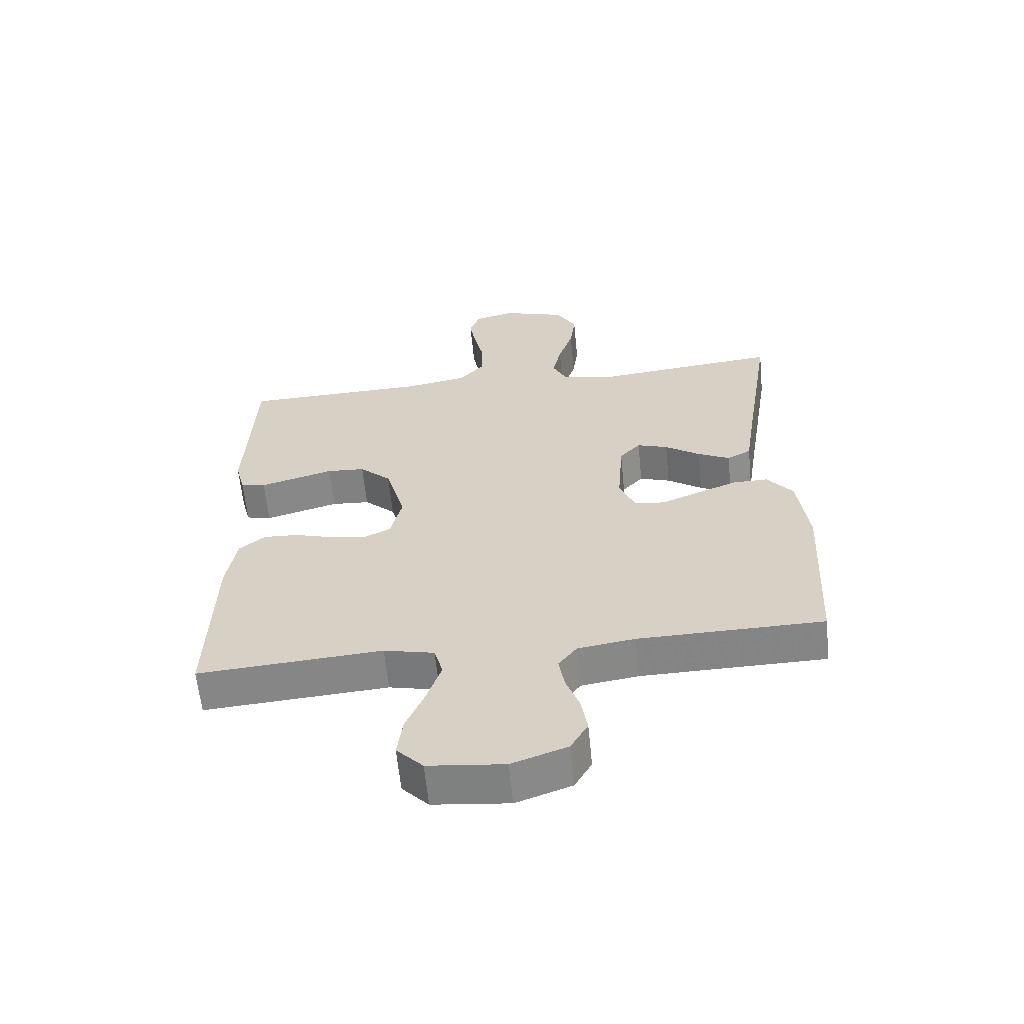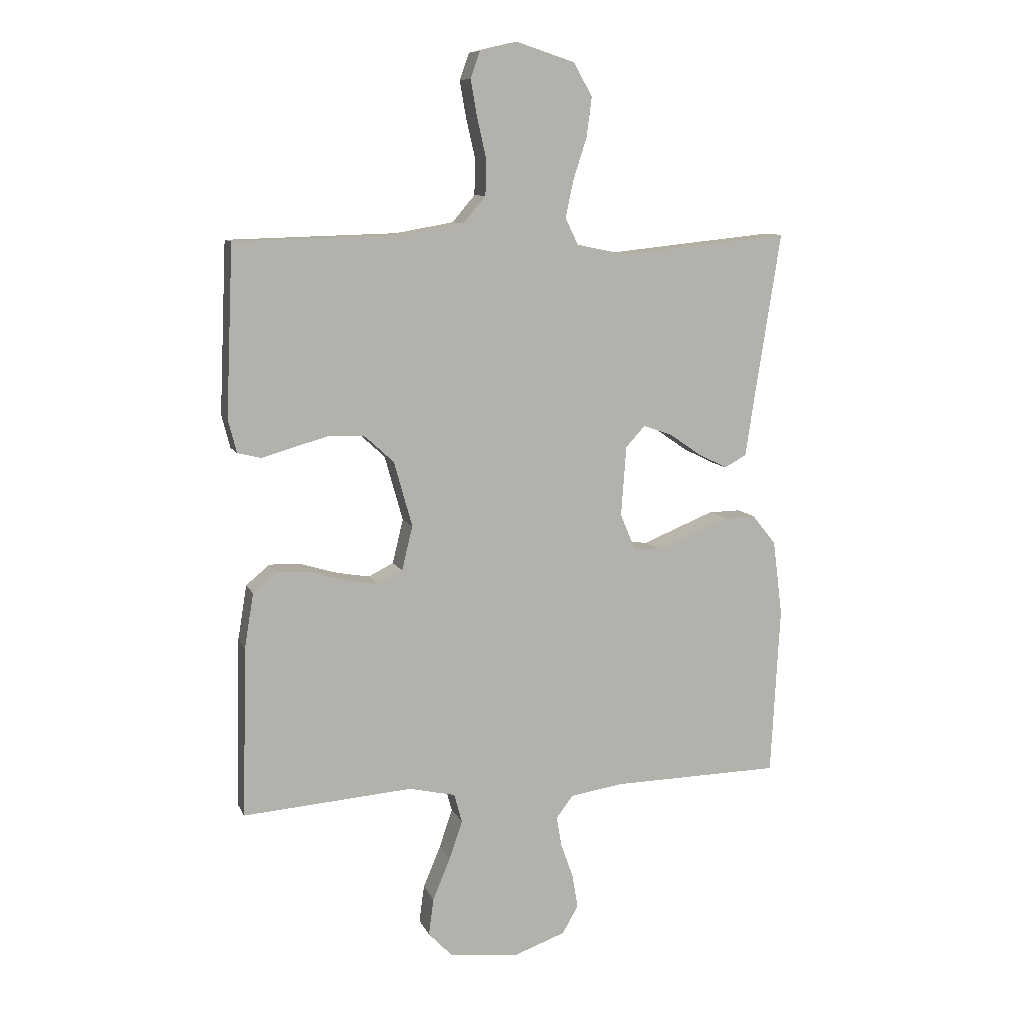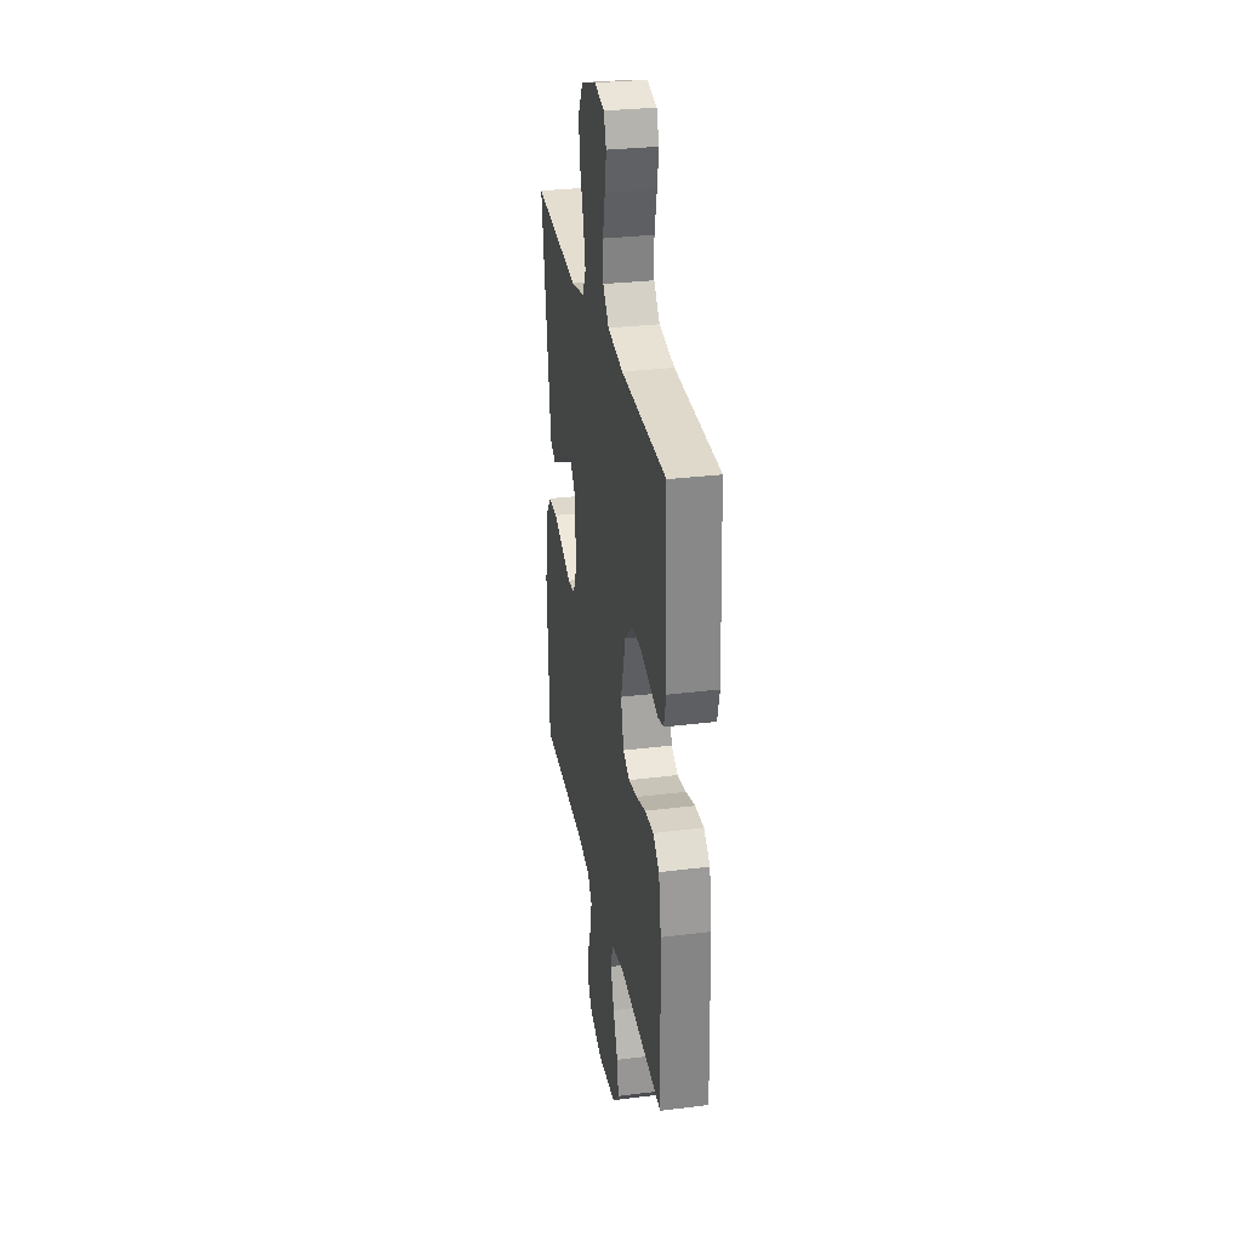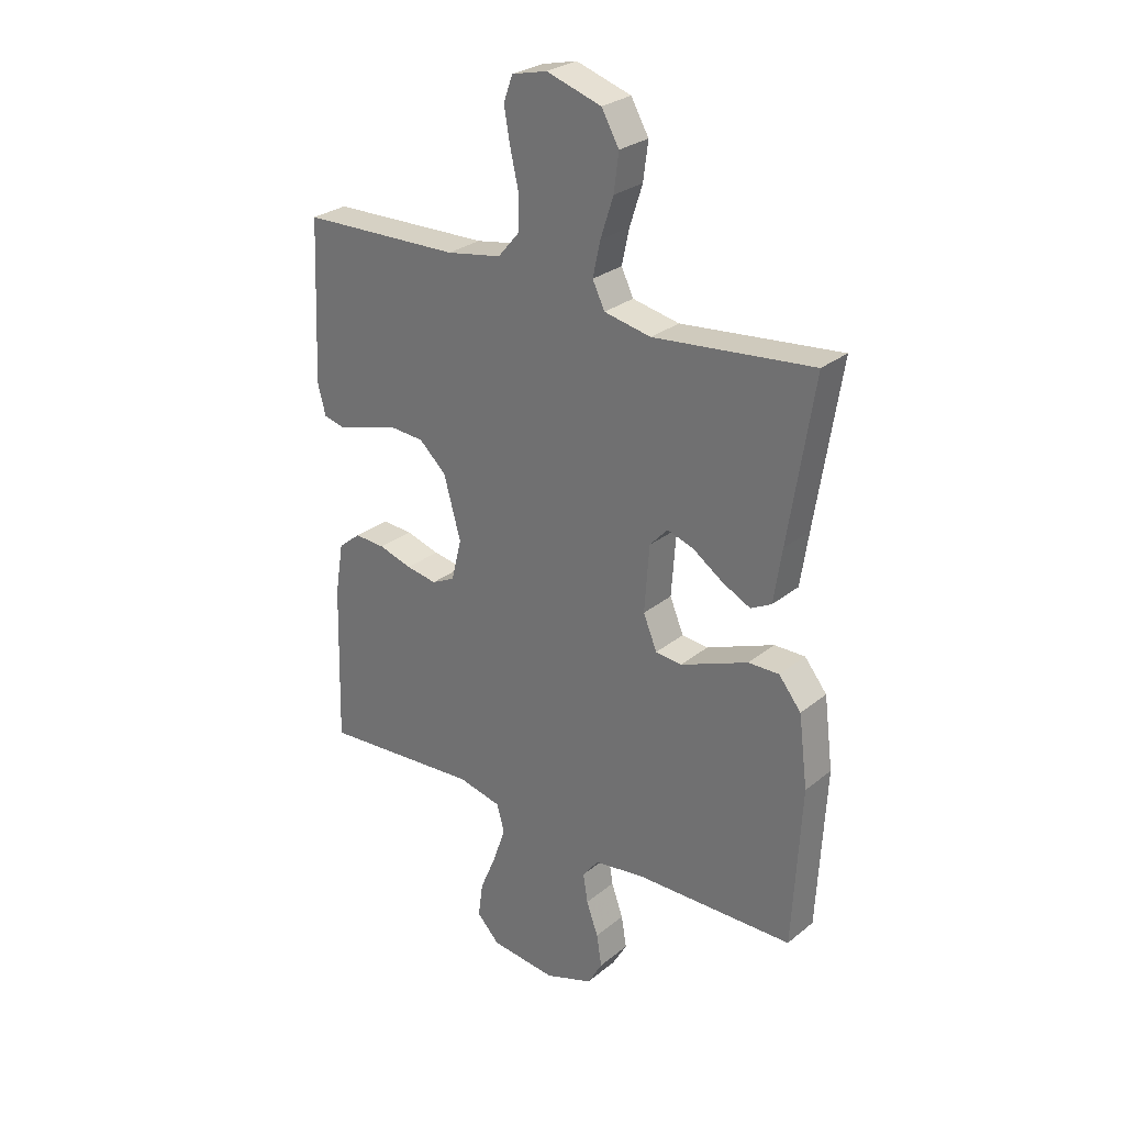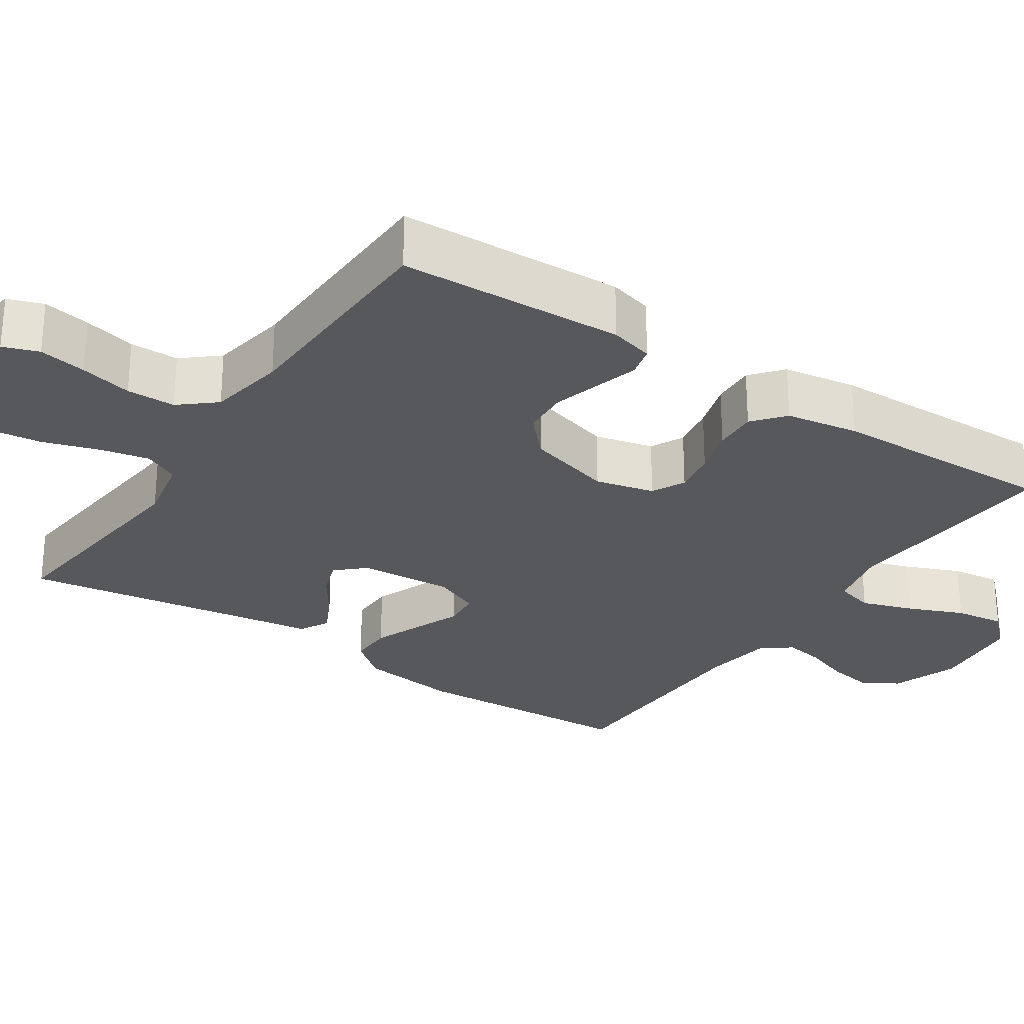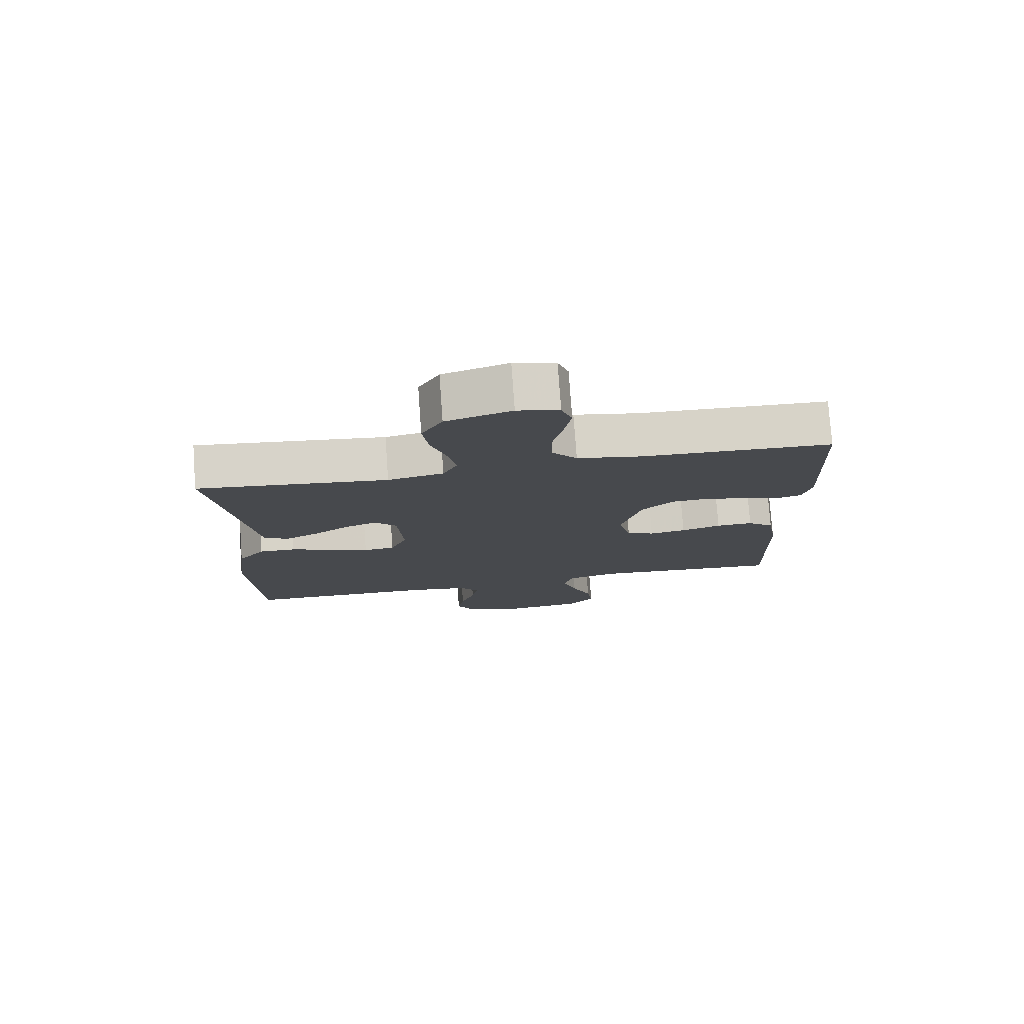
<metadata>
{"format":"obj","ext":"obj","renderer":"f3d","projection":"perspective","resolution":1024,"background":"white","views":[{"elev":-61.4,"azim":-174.4,"up":"+Z"},{"elev":9.7,"azim":163.2,"up":"+Z"},{"elev":30.2,"azim":79.7,"up":"+Z"},{"elev":27.8,"azim":-140.5,"up":"+Z"},{"elev":-27.8,"azim":56.2,"up":"+Y"},{"elev":77.6,"azim":-4.1,"up":"+Z"}]}
</metadata>
<code>
v 0.5 0.07 -0.5
v 0.2 0.07 -0.478
v 0.118 0.07 -0.497
v 0.104 0.07 -0.548
v 0.127 0.07 -0.616
v 0.158 0.07 -0.69
v 0.167 0.07 -0.756
v 0.124 0.07 -0.801
v 0 0.07 -0.814
v -0.09 0.07 -0.782
v -0.118 0.07 -0.733
v -0.108 0.07 -0.673
v -0.086 0.07 -0.612
v -0.077 0.07 -0.558
v -0.107 0.07 -0.519
v -0.2 0.07 -0.505
v -0.5 0.07 -0.5
v -0.516 0.07 -0.2
v -0.499 0.07 -0.067
v -0.457 0.07 -0.015
v -0.399 0.07 -0.016
v -0.334 0.07 -0.042
v -0.272 0.07 -0.067
v -0.223 0.07 -0.062
v -0.197 0.07 0
v -0.206 0.07 0.124
v -0.24 0.07 0.161
v -0.29 0.07 0.144
v -0.347 0.07 0.105
v -0.399 0.07 0.079
v -0.438 0.07 0.1
v -0.453 0.07 0.2
v -0.5 0.07 0.5
v -0.2 0.07 0.469
v -0.112 0.07 0.487
v -0.089 0.07 0.534
v -0.103 0.07 0.599
v -0.127 0.07 0.673
v -0.136 0.07 0.743
v -0.103 0.07 0.801
v 0 0.07 0.834
v 0.066 0.07 0.818
v 0.083 0.07 0.771
v 0.072 0.07 0.708
v 0.056 0.07 0.638
v 0.057 0.07 0.573
v 0.097 0.07 0.526
v 0.2 0.07 0.508
v 0.5 0.07 0.5
v 0.513 0.07 0.2
v 0.498 0.07 0.142
v 0.457 0.07 0.132
v 0.401 0.07 0.148
v 0.337 0.07 0.166
v 0.275 0.07 0.162
v 0.224 0.07 0.115
v 0.192 0.07 0
v 0.211 0.07 -0.078
v 0.255 0.07 -0.1
v 0.313 0.07 -0.09
v 0.376 0.07 -0.071
v 0.434 0.07 -0.068
v 0.476 0.07 -0.103
v 0.492 0.07 -0.2
v 0.5 0 -0.5
v 0.2 0 -0.478
v 0.118 0 -0.497
v 0.104 0 -0.548
v 0.127 0 -0.616
v 0.158 0 -0.69
v 0.167 0 -0.756
v 0.124 0 -0.801
v 0 0 -0.814
v -0.09 0 -0.782
v -0.118 0 -0.733
v -0.108 0 -0.673
v -0.086 0 -0.612
v -0.077 0 -0.558
v -0.107 0 -0.519
v -0.2 0 -0.505
v -0.5 0 -0.5
v -0.516 0 -0.2
v -0.499 0 -0.067
v -0.457 0 -0.015
v -0.399 0 -0.016
v -0.334 0 -0.042
v -0.272 0 -0.067
v -0.223 0 -0.062
v -0.197 0 0
v -0.206 0 0.124
v -0.24 0 0.161
v -0.29 0 0.144
v -0.347 0 0.105
v -0.399 0 0.079
v -0.438 0 0.1
v -0.453 0 0.2
v -0.5 0 0.5
v -0.2 0 0.469
v -0.112 0 0.487
v -0.089 0 0.534
v -0.103 0 0.599
v -0.127 0 0.673
v -0.136 0 0.743
v -0.103 0 0.801
v 0 0 0.834
v 0.066 0 0.818
v 0.083 0 0.771
v 0.072 0 0.708
v 0.056 0 0.638
v 0.057 0 0.573
v 0.097 0 0.526
v 0.2 0 0.508
v 0.5 0 0.5
v 0.513 0 0.2
v 0.498 0 0.142
v 0.457 0 0.132
v 0.401 0 0.148
v 0.337 0 0.166
v 0.275 0 0.162
v 0.224 0 0.115
v 0.192 0 0
v 0.211 0 -0.078
v 0.255 0 -0.1
v 0.313 0 -0.09
v 0.376 0 -0.071
v 0.434 0 -0.068
v 0.476 0 -0.103
v 0.492 0 -0.2
f 64 1 2
f 63 64 2
f 62 63 2
f 61 62 2
f 60 61 2
f 59 60 2 3
f 58 59 3
f 57 58 3 4
f 51 52 53
f 50 51 53
f 49 50 53
f 48 49 53
f 47 48 53 54
f 46 47 54 55
f 43 44 45
f 42 43 45
f 41 42 45
f 40 41 45
f 39 40 45
f 38 39 45
f 37 38 45
f 36 37 45 46
f 46 55 56
f 36 46 56
f 35 36 56
f 32 33 34
f 32 34 35
f 31 32 35
f 30 31 35
f 29 30 35
f 28 29 35
f 21 22 23
f 20 21 23
f 19 20 23
f 18 19 23
f 17 18 23
f 16 17 23
f 15 16 23 24
f 14 15 24 25
f 11 12 13
f 10 11 13
f 9 10 13
f 8 9 13
f 7 8 13
f 6 7 13
f 5 6 13
f 4 5 13 14
f 14 25 26
f 4 14 26
f 57 4 26
f 27 28 35
f 35 56 57
f 27 35 57
f 26 27 57
f 66 65 128
f 66 128 127
f 66 127 126
f 66 126 125
f 66 125 124
f 67 66 124 123
f 67 123 122
f 68 67 122 121
f 117 116 115
f 117 115 114
f 117 114 113
f 117 113 112
f 118 117 112 111
f 119 118 111 110
f 109 108 107
f 109 107 106
f 109 106 105
f 109 105 104
f 109 104 103
f 109 103 102
f 109 102 101
f 110 109 101 100
f 120 119 110
f 120 110 100
f 120 100 99
f 98 97 96
f 99 98 96
f 99 96 95
f 99 95 94
f 99 94 93
f 99 93 92
f 87 86 85
f 87 85 84
f 87 84 83
f 87 83 82
f 87 82 81
f 87 81 80
f 88 87 80 79
f 89 88 79 78
f 77 76 75
f 77 75 74
f 77 74 73
f 77 73 72
f 77 72 71
f 77 71 70
f 77 70 69
f 78 77 69 68
f 90 89 78
f 90 78 68
f 90 68 121
f 99 92 91
f 121 120 99
f 121 99 91
f 121 91 90
f 1 65 66 2
f 2 66 67 3
f 3 67 68 4
f 4 68 69 5
f 5 69 70 6
f 6 70 71 7
f 7 71 72 8
f 8 72 73 9
f 9 73 74 10
f 10 74 75 11
f 11 75 76 12
f 12 76 77 13
f 13 77 78 14
f 14 78 79 15
f 15 79 80 16
f 16 80 81 17
f 17 81 82 18
f 18 82 83 19
f 19 83 84 20
f 20 84 85 21
f 21 85 86 22
f 22 86 87 23
f 23 87 88 24
f 24 88 89 25
f 25 89 90 26
f 26 90 91 27
f 27 91 92 28
f 28 92 93 29
f 29 93 94 30
f 30 94 95 31
f 31 95 96 32
f 32 96 97 33
f 33 97 98 34
f 34 98 99 35
f 35 99 100 36
f 36 100 101 37
f 37 101 102 38
f 38 102 103 39
f 39 103 104 40
f 40 104 105 41
f 41 105 106 42
f 42 106 107 43
f 43 107 108 44
f 44 108 109 45
f 45 109 110 46
f 46 110 111 47
f 47 111 112 48
f 48 112 113 49
f 49 113 114 50
f 50 114 115 51
f 51 115 116 52
f 52 116 117 53
f 53 117 118 54
f 54 118 119 55
f 55 119 120 56
f 56 120 121 57
f 57 121 122 58
f 58 122 123 59
f 59 123 124 60
f 60 124 125 61
f 61 125 126 62
f 62 126 127 63
f 63 127 128 64
f 64 128 65 1

</code>
